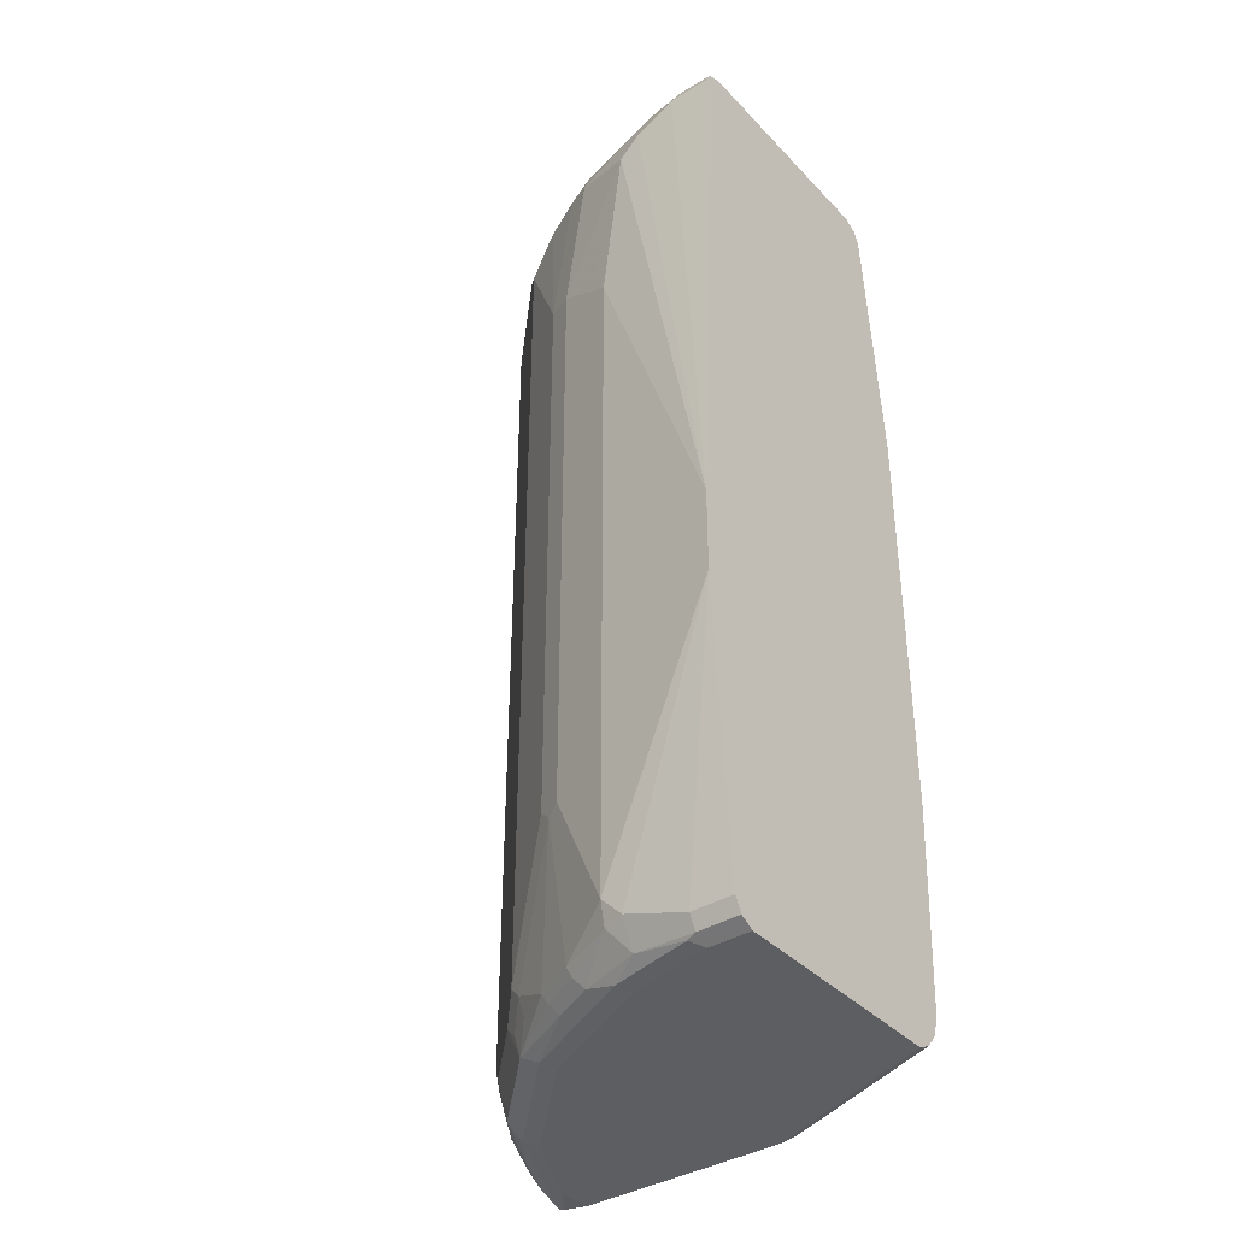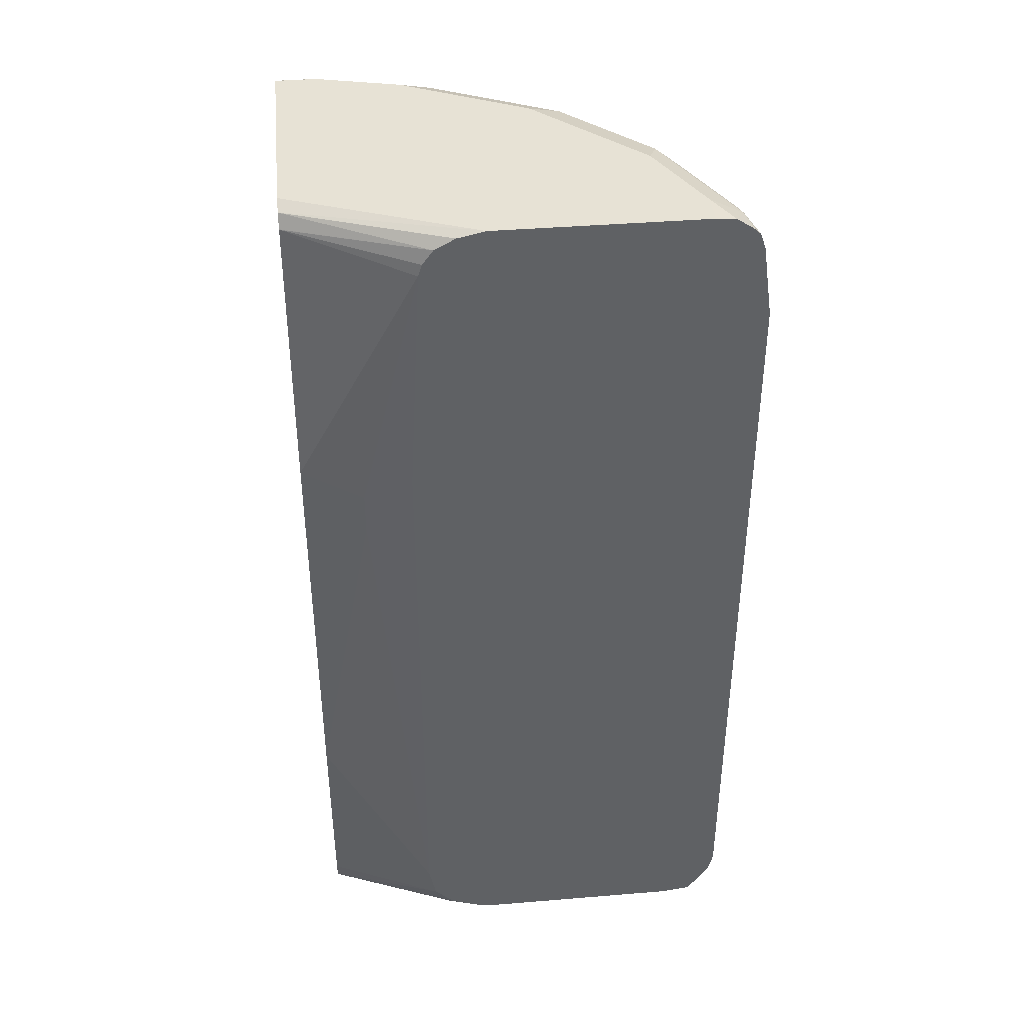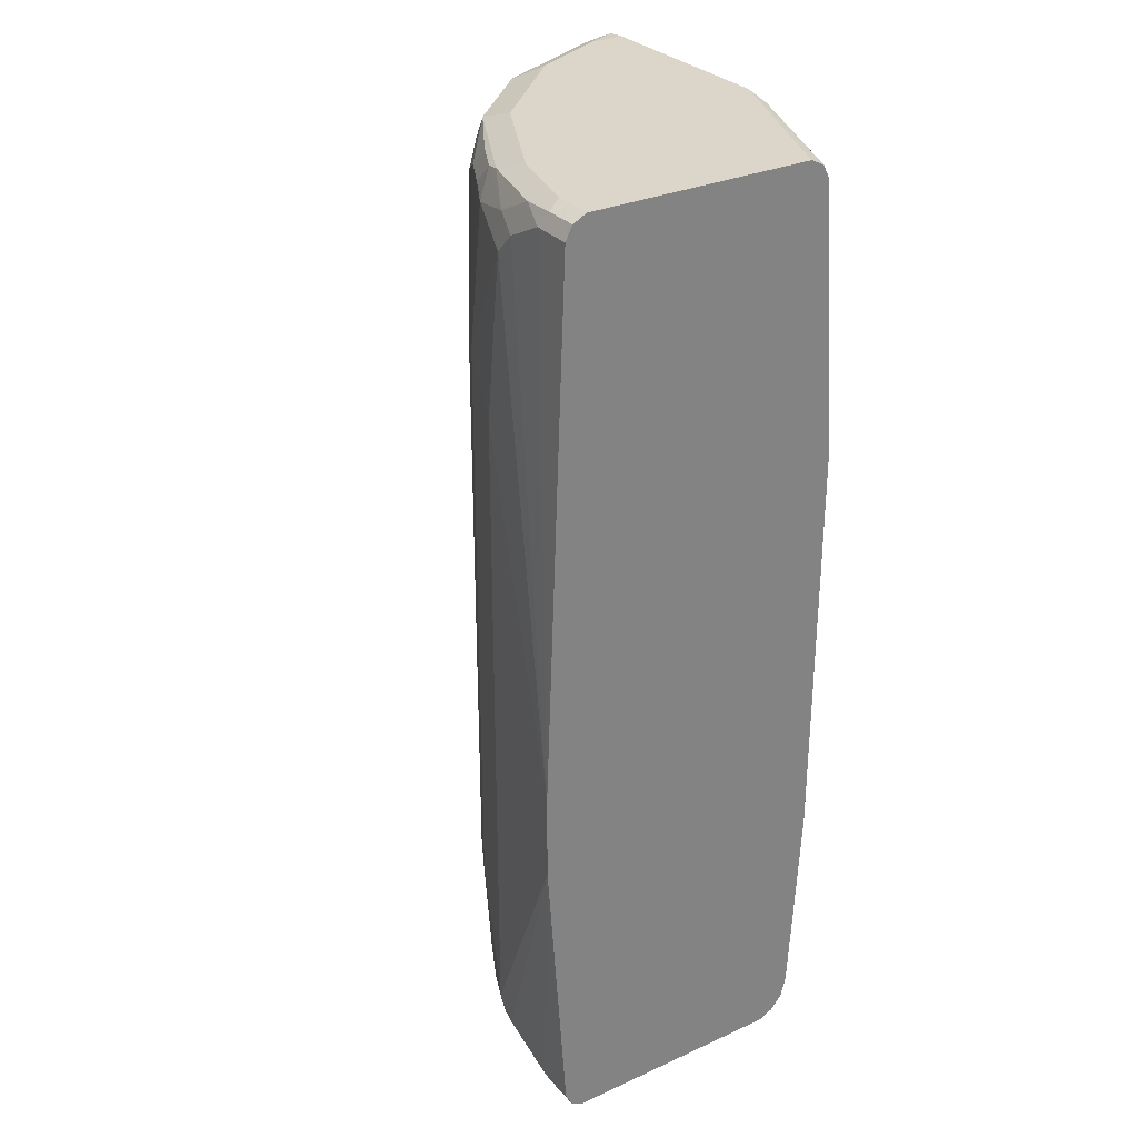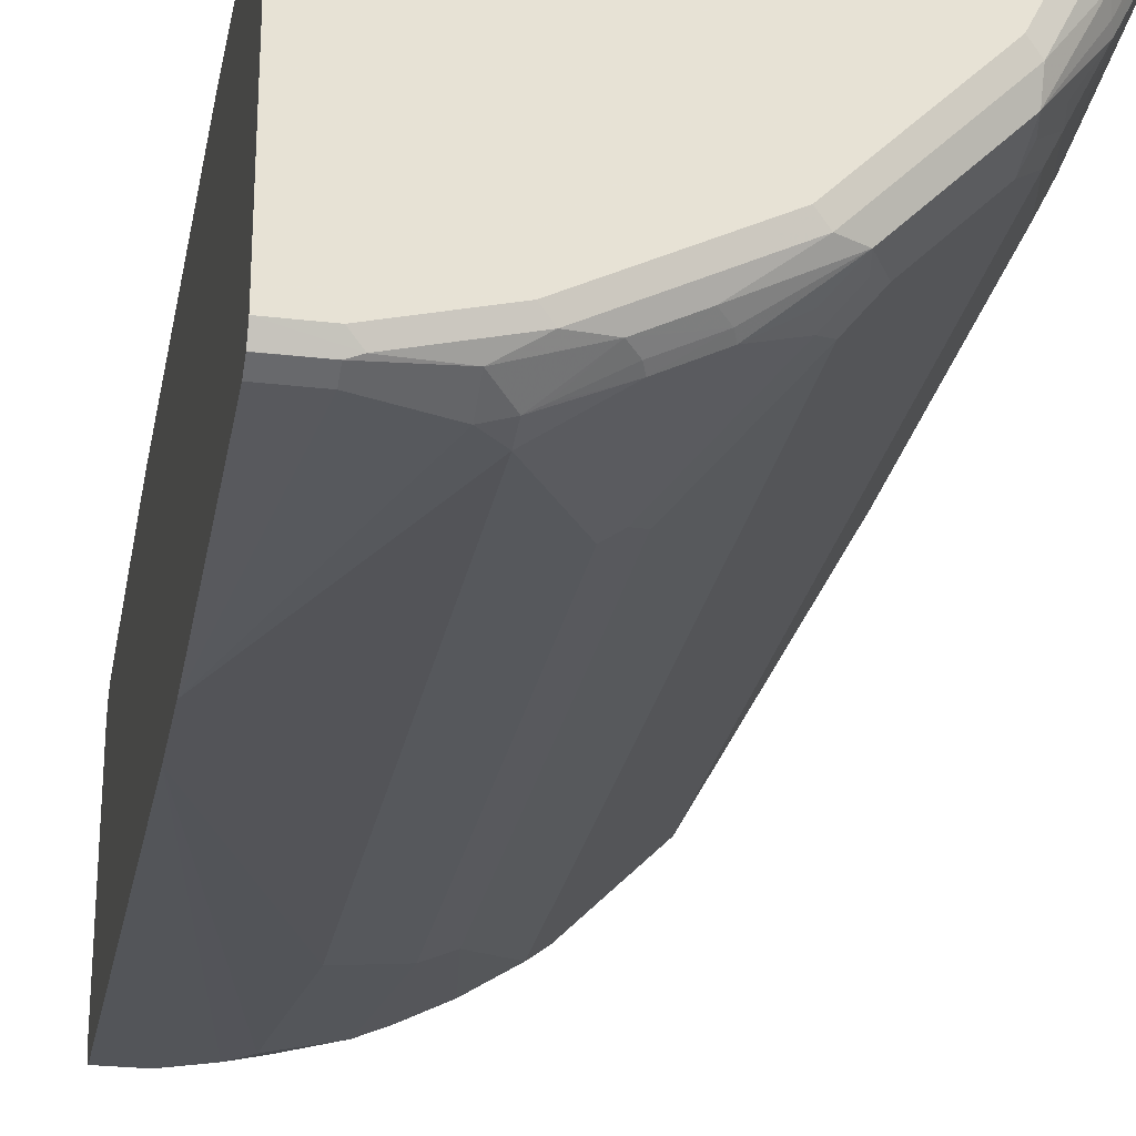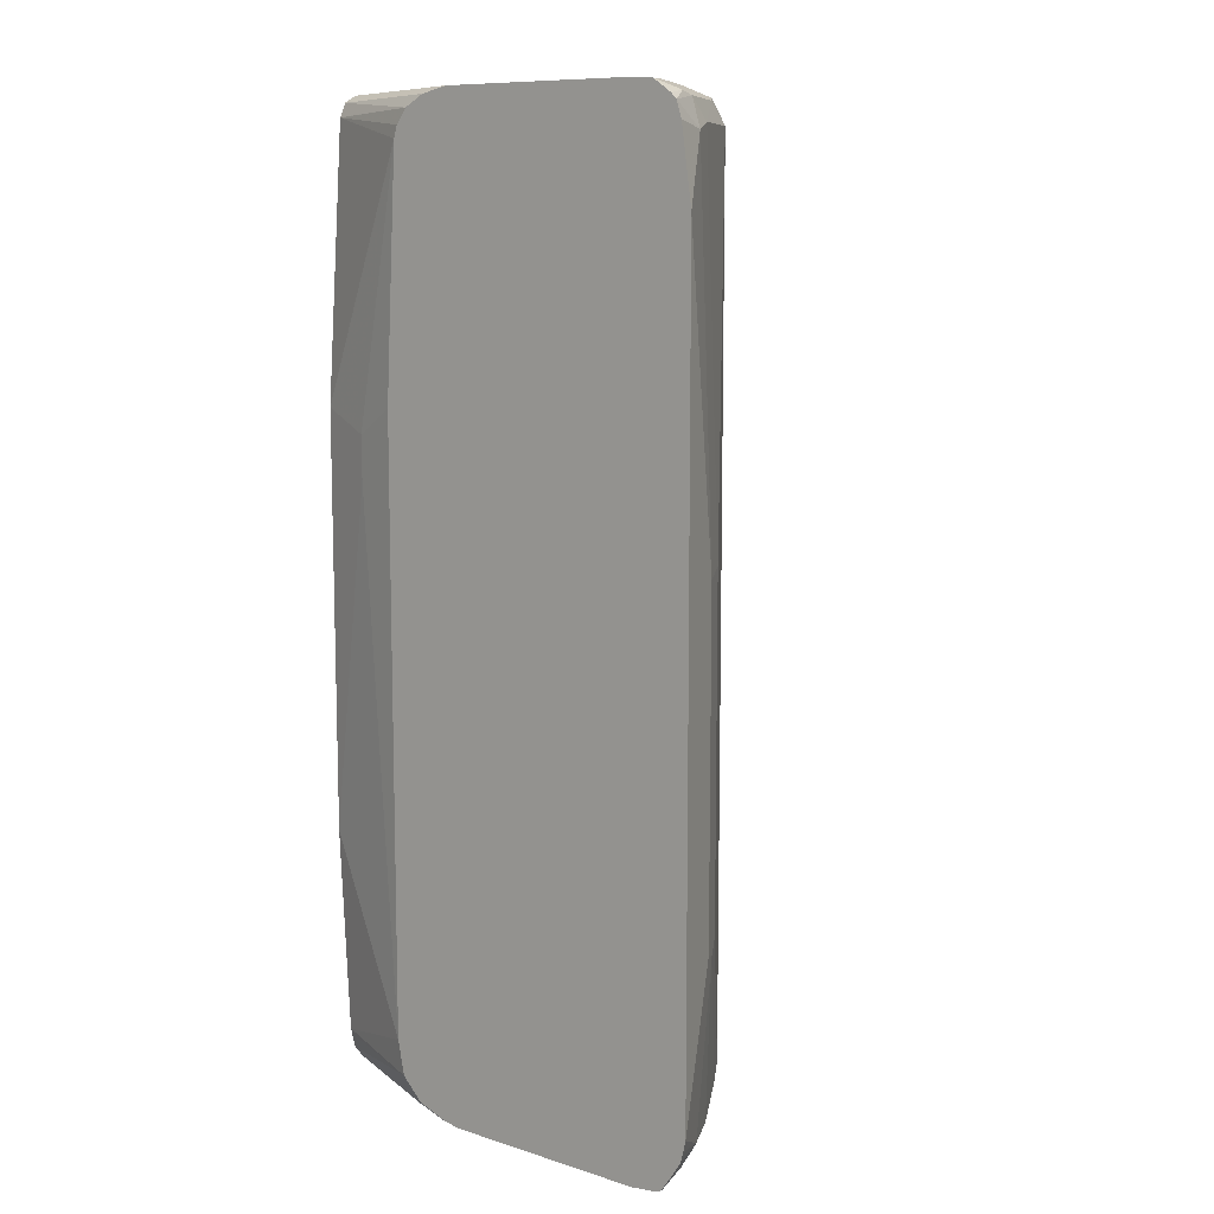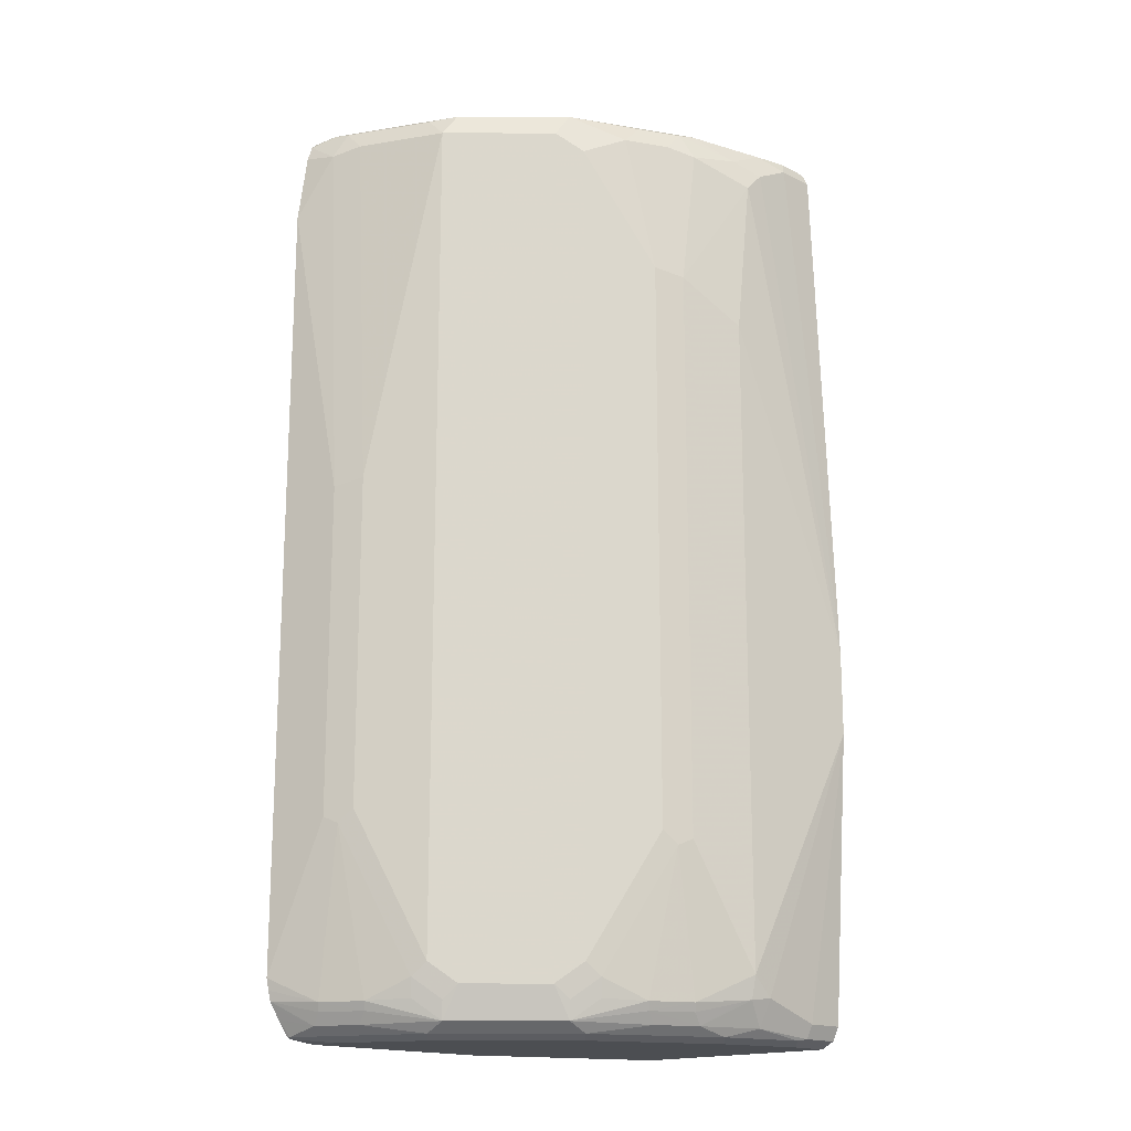
<metadata>
{"format":"obj","ext":"obj","renderer":"f3d","projection":"perspective","resolution":1024,"background":"white","views":[{"elev":-38.0,"azim":-142.2,"up":"+Y"},{"elev":40.2,"azim":-5.8,"up":"+Y"},{"elev":30.0,"azim":-123.3,"up":"+Y"},{"elev":-26.2,"azim":-10.5,"up":"+Z"},{"elev":9.9,"azim":38.9,"up":"+Y"},{"elev":-16.9,"azim":134.8,"up":"+Y"}]}
</metadata>
<code>
v 0.6903 0.5637 -0.2006
v 0.6641 0.09483 -0.2846
v 0.6641 0.664 -0.253
v 0.6745 0.6745 -0.2006
v 0.6903 -0.6378 -0.2006
v 0.643 0.1054 -0.3268
v 0.6641 -0.4111 -0.2846
v 0.643 0.6745 -0.2952
v 0.643 0.7061 -0.2635
v 0.6666 0.6981 -0.2006
v 0.6864 -0.6551 -0.2006
v 0.6535 -0.6745 -0.2741
v 0.6535 -0.4216 -0.3057
v 0.5797 0.6745 -0.4216
v 0.643 -0.4005 -0.3268
v 0.5797 0.7061 -0.3901
v 0.6483 0.7114 -0.2372
v 0.6583 0.7064 -0.2006
v 0.6823 -0.6707 -0.2006
v 0.6799 -0.6719 -0.2056
v 0.6483 -0.6877 -0.2688
v 0.6166 -0.6877 -0.3321
v 0.6219 -0.6745 -0.3373
v 0.5903 -0.6429 -0.4006
v 0.4532 0.6745 -0.5481
v 0.5218 0.7114 -0.4585
v 0.5534 0.7114 -0.4269
v 0.5797 -0.6218 -0.4216
v 0.585 0.7114 -0.3637
v 0.6008 0.7273 -0.253
v 0.6302 0.725 -0.2006
v 0.6493 0.7125 -0.2006
v 0.6774 -0.6782 -0.2006
v 0.643 -0.7061 -0.253
v 0.6113 -0.7061 -0.3163
v 0.5534 -0.7035 -0.4269
v 0.585 -0.6719 -0.3953
v 0.5586 -0.6745 -0.4322
v 0.4216 0.6429 -0.5797
v 0.3953 0.6798 -0.585
v 0.4269 0.7114 -0.5534
v 0.4585 0.7114 -0.5218
v 0.4532 -0.6534 -0.5481
v 0.3795 0.7273 -0.5376
v 0.4743 0.7273 -0.4428
v 0.5376 0.7273 -0.3795
v 0.5481 -0.6534 -0.4533
v 0.5165 -0.6534 -0.4849
v 0.6008 0.7273 -0.2006
v 0.6666 -0.6944 -0.2006
v 0.6483 -0.7194 -0.2056
v 0.585 -0.7194 -0.3321
v 0.5534 -0.7194 -0.3953
v 0.5218 -0.7194 -0.4269
v 0.5218 -0.7035 -0.4585
v 0.3268 0.4532 -0.643
v 0.3583 0.6745 -0.6113
v 0.4216 -0.6218 -0.5797
v 0.3268 0.7061 -0.6113
v 0.3004 0.7114 -0.6166
v 0.4585 -0.7035 -0.5218
v 0.4269 -0.7035 -0.5534
v 0.4321 -0.6745 -0.5587
v 0.253 0.7273 -0.6008
v 0.2846 0.7273 -0.2006
v 0.6499 -0.7185 -0.2006
v 0.6432 -0.7219 -0.2006
v 0.5376 -0.7273 -0.3795
v 0.4743 -0.7273 -0.4428
v 0.3795 -0.7273 -0.5376
v 0.3953 -0.7194 -0.5534
v 0.3057 0.4322 -0.6535
v 0.2846 0.4427 -0.664
v 0.253 0.664 -0.664
v 0.2952 0.6745 -0.643
v 0.3268 -0.4322 -0.643
v 0.4005 -0.6429 -0.5903
v 0.3057 -0.4532 -0.6535
v 0.2636 0.7061 -0.643
v 0.2372 0.7114 -0.6482
v 0.3163 -0.7061 -0.6113
v 0.3321 -0.6877 -0.6166
v 0.3373 -0.6745 -0.6219
v 0.3953 -0.6719 -0.585
v 0.1898 0.7273 -0.6324
v 0.0007173 0.7273 -0.3163
v 0.0007173 0.7169 -0.2956
v 0.2422 0.7181 -0.2006
v 0.6008 -0.7273 -0.2006
v 0.6008 -0.7273 -0.253
v 0.253 -0.7273 -0.6008
v 0.2688 -0.7194 -0.6166
v 0.3321 -0.7194 -0.585
v 0.1898 0.3795 -0.6957
v 0.1581 0.6324 -0.6957
v 0.2846 -0.4427 -0.664
v 0.1529 0.6587 -0.6904
v 0.1739 0.6798 -0.6799
v 0.2741 -0.6745 -0.6535
v 0.1898 -0.6324 -0.6957
v 0.1107 0.7114 -0.6799
v 0.253 -0.7061 -0.643
v 0.2688 -0.6877 -0.6482
v 0.06329 0.7273 -0.664
v 0.0007173 0.7273 -0.664
v 0.0007173 0.7166 -0.2952
v 0.2106 0.701 -0.2006
v 0.2846 -0.7273 -0.2006
v 0.1898 -0.7273 -0.6324
v 0.2056 -0.7194 -0.6482
v 0.0007173 -0.1267 -0.727
v 0.1265 0.664 -0.6957
v 0.2056 -0.6719 -0.6799
v 0.1898 -0.668 -0.6878
v 0.1581 -0.664 -0.6957
v 0.0007173 -0.2533 -0.727
v 0.06329 0.6956 -0.6957
v 0.05276 0.7166 -0.6851
v 0.1581 -0.7061 -0.6746
v 0.0007173 0.7166 -0.6851
v 0.0007173 0.6961 -0.2849
v 0.0007173 0.6956 -0.2846
v 0.1941 0.6788 -0.2006
v 0.0007173 -0.7273 -0.3163
v 0.2572 -0.7231 -0.2006
v 0.06329 -0.7273 -0.664
v 0.07909 -0.7194 -0.6799
v 0.0007173 0.6956 -0.6957
v 0.06329 -0.6956 -0.6957
v 0.0007173 -0.6956 -0.6957
v 0.06329 -0.7166 -0.6851
v 0.1882 0.6605 -0.2006
v 0.0007173 0.2845 -0.253
v 0.0007173 -0.7273 -0.664
v 0.0007173 -0.7166 -0.2952
v 0.2106 -0.7064 -0.2006
v 0.2056 -0.7114 -0.2056
v 0.0007173 -0.7166 -0.6851
v 0.0007173 -0.7162 -0.6854
v 0.09488 0.2529 -0.2214
v 0.1682 0.2946 -0.2006
v 0.0007173 -0.3477 -0.253
v 0.0007173 -0.7024 -0.2827
v 0.179 -0.6748 -0.2006
v 0.0007173 -0.6956 -0.2778
v 0.09488 0.1897 -0.2214
v 0.1682 -0.6224 -0.2006
v 0.0007173 -0.664 -0.2692
v 0.0007173 -0.6724 -0.2713
f 1 2 3
f 81 92 102
f 81 93 92
f 81 102 82
f 80 101 85
f 80 98 101
f 79 98 80
f 82 102 103
f 78 100 96
f 78 83 99
f 77 83 78
f 77 84 83
f 74 79 75
f 74 98 79
f 74 97 98
f 78 99 100
f 82 103 99
f 82 99 83
f 85 101 104
f 86 148 142
f 86 149 148
f 86 145 149
f 86 143 145
f 86 135 143
f 86 124 135
f 86 134 124
f 86 138 134
f 86 139 138
f 86 130 139
f 86 116 130
f 86 111 116
f 86 128 111
f 86 120 128
f 86 105 120
f 74 95 97
f 86 142 133
f 73 100 94
f 73 95 74
f 63 84 77
f 62 84 63
f 62 83 84
f 62 82 83
f 62 81 82
f 62 71 81
f 65 86 87
f 61 71 62
f 60 80 85
f 60 79 80
f 59 75 79
f 59 79 60
f 58 78 76
f 58 77 78
f 60 85 64
f 65 87 88
f 67 89 90
f 67 90 68
f 72 96 73
f 72 78 96
f 71 93 81
f 70 93 71
f 70 92 93
f 70 91 92
f 68 70 69
f 68 91 70
f 68 109 91
f 68 126 109
f 68 134 126
f 68 124 134
f 68 108 124
f 68 89 108
f 68 90 89
f 73 96 100
f 58 63 77
f 86 133 122
f 86 121 106
f 127 138 131
f 126 134 127
f 125 137 135
f 125 136 137
f 124 125 135
f 122 133 132
f 127 134 138
f 122 132 123
f 119 127 131
f 117 120 118
f 117 128 120
f 116 129 130
f 115 129 116
f 115 119 129
f 119 131 129
f 129 131 139
f 129 139 130
f 131 138 139
f 144 149 145
f 144 148 149
f 144 147 148
f 142 147 146
f 142 148 147
f 140 147 141
f 140 146 147
f 137 145 143
f 136 145 137
f 136 144 145
f 135 137 143
f 133 146 140
f 133 142 146
f 132 140 141
f 132 133 140
f 114 119 115
f 86 122 121
f 111 117 112
f 110 127 119
f 99 103 113
f 98 112 101
f 97 112 98
f 95 111 112
f 95 112 97
f 94 111 95
f 99 113 114
f 94 116 111
f 92 110 102
f 91 110 92
f 91 109 110
f 88 106 107
f 87 106 88
f 86 106 87
f 94 100 116
f 99 114 100
f 100 114 115
f 100 115 116
f 109 127 110
f 109 126 127
f 108 125 124
f 107 122 123
f 107 121 122
f 106 121 107
f 104 120 105
f 104 118 120
f 102 110 119
f 102 113 103
f 102 114 113
f 102 119 114
f 101 118 104
f 101 117 118
f 101 112 117
f 111 128 117
f 57 75 59
f 73 94 95
f 56 76 78
f 12 22 23
f 12 21 22
f 12 20 21
f 12 19 20
f 11 19 12
f 10 17 18
f 12 23 13
f 9 17 10
f 8 16 9
f 8 14 16
f 6 28 14
f 6 15 28
f 6 14 8
f 56 78 72
f 9 16 17
f 13 23 24
f 13 24 28
f 13 28 15
f 19 33 34
f 17 32 18
f 17 31 32
f 17 30 31
f 17 46 30
f 17 29 46
f 16 29 17
f 16 27 29
f 14 43 25
f 14 48 43
f 14 28 48
f 14 27 16
f 14 26 27
f 14 42 26
f 14 25 42
f 5 12 13
f 19 34 20
f 5 11 12
f 3 9 10
f 1 147 144
f 1 141 147
f 1 132 141
f 1 123 132
f 1 107 123
f 1 88 107
f 1 144 136
f 1 65 88
f 1 31 49
f 1 32 31
f 1 18 32
f 1 10 18
f 1 4 10
f 1 3 4
f 1 49 65
f 1 136 125
f 1 125 108
f 1 108 89
f 3 8 9
f 2 15 6
f 2 13 15
f 2 7 13
f 2 8 3
f 2 6 8
f 1 7 2
f 1 5 7
f 1 11 5
f 1 19 11
f 1 33 19
f 1 50 33
f 1 66 50
f 1 67 66
f 1 89 67
f 3 10 4
f 20 34 21
f 5 13 7
f 22 34 35
f 43 55 61
f 43 48 55
f 41 44 42
f 41 60 44
f 41 59 60
f 41 57 59
f 43 61 62
f 40 57 41
f 39 58 76
f 39 57 40
f 39 56 57
f 36 47 38
f 36 48 47
f 36 55 48
f 39 76 56
f 43 62 63
f 43 63 58
f 44 60 64
f 21 34 22
f 56 74 75
f 56 73 74
f 56 72 73
f 54 61 55
f 54 71 61
f 54 70 71
f 54 69 70
f 54 68 69
f 53 68 54
f 52 68 53
f 52 67 68
f 51 67 52
f 51 66 67
f 50 66 51
f 36 54 55
f 36 53 54
f 56 75 57
f 34 53 35
f 26 44 45
f 26 42 44
f 25 58 39
f 25 43 58
f 25 41 42
f 25 40 41
f 25 39 40
f 24 47 28
f 24 38 47
f 24 36 38
f 24 37 36
f 23 36 37
f 23 37 24
f 22 36 23
f 35 53 36
f 26 45 27
f 27 45 46
f 22 35 36
f 28 47 48
f 34 52 53
f 34 51 52
f 34 50 51
f 33 50 34
f 27 46 29
f 30 86 65
f 30 105 86
f 30 65 49
f 30 85 104
f 30 64 85
f 30 44 64
f 30 45 44
f 30 46 45
f 30 49 31
f 30 104 105

</code>
